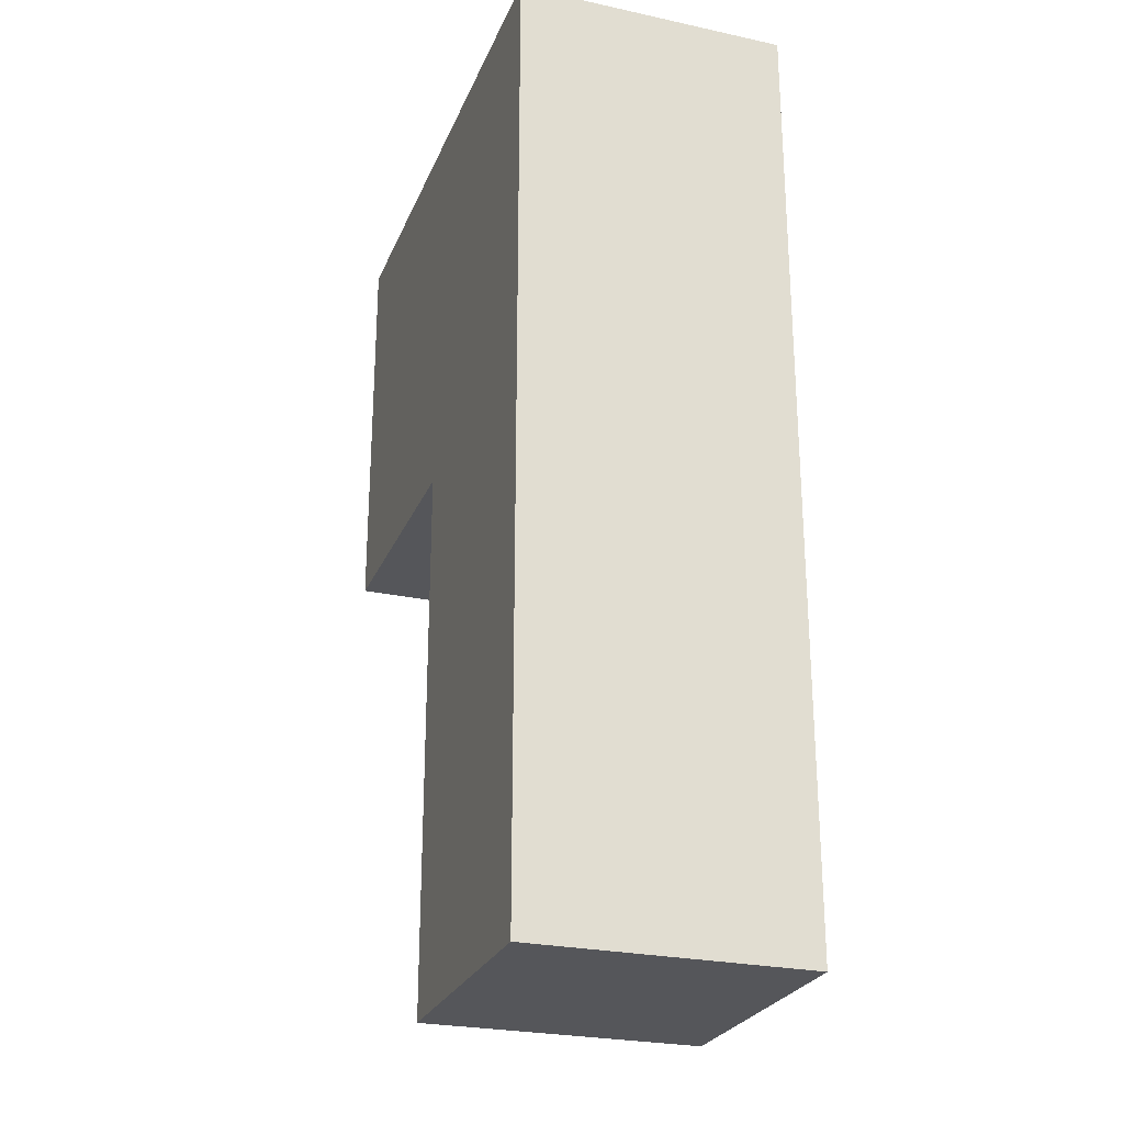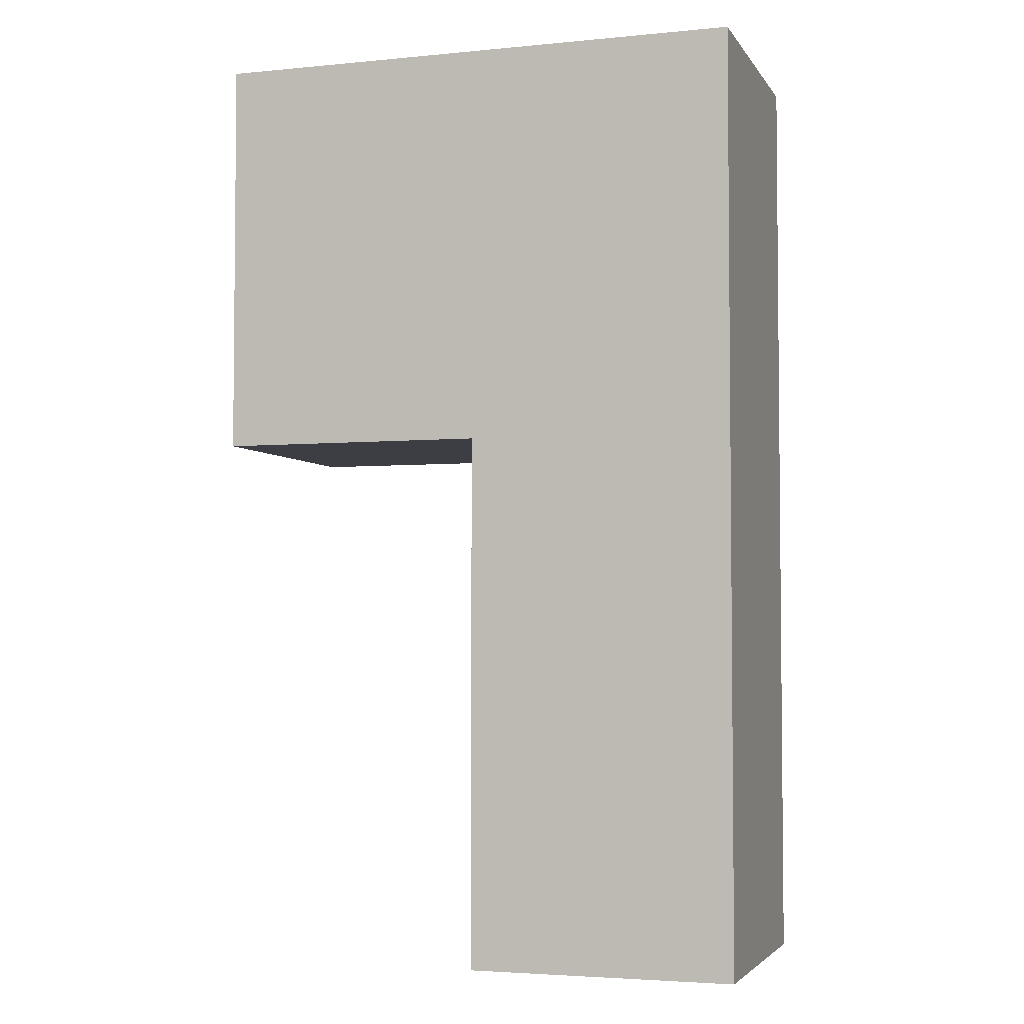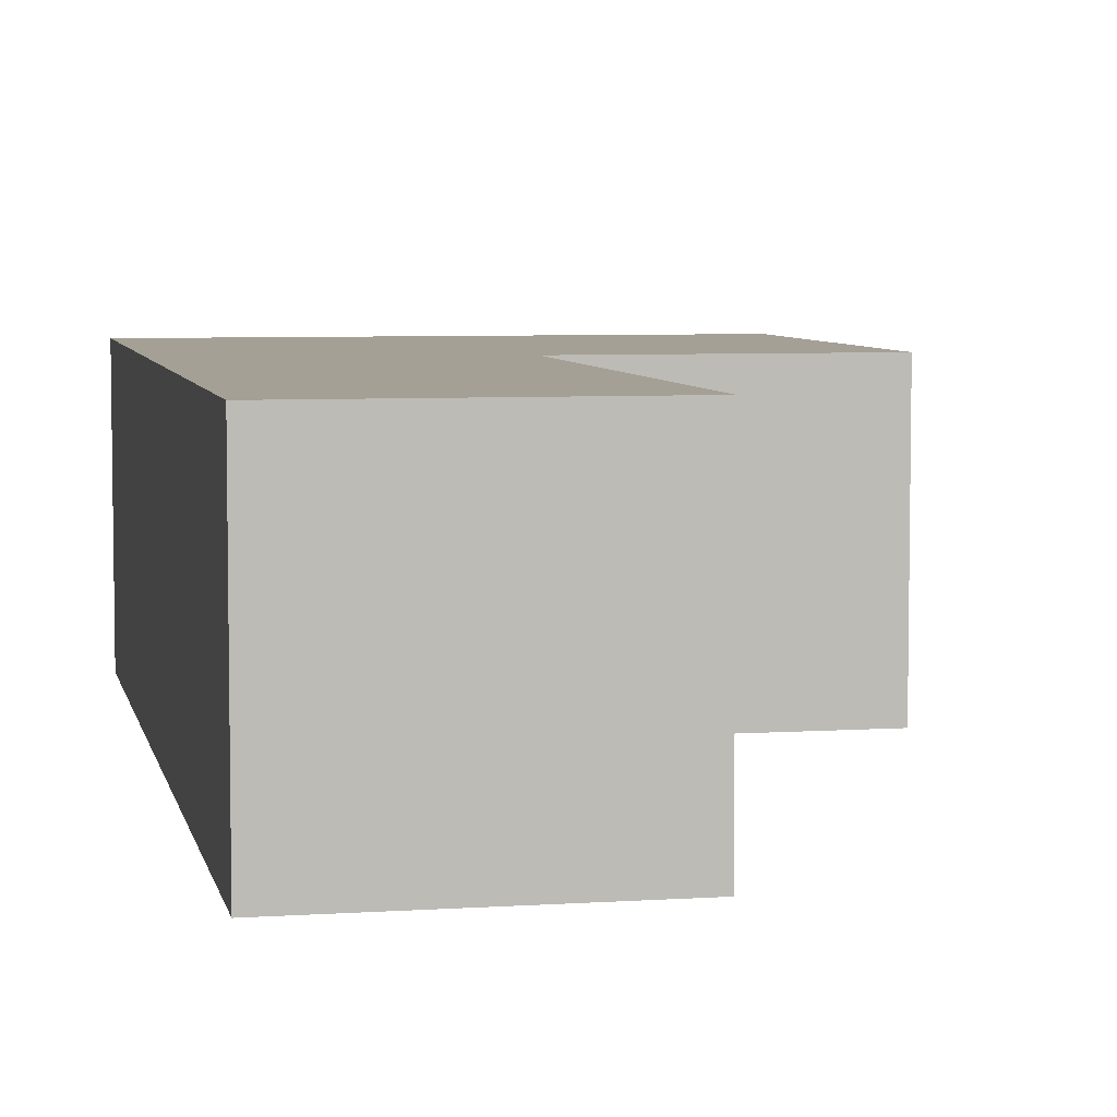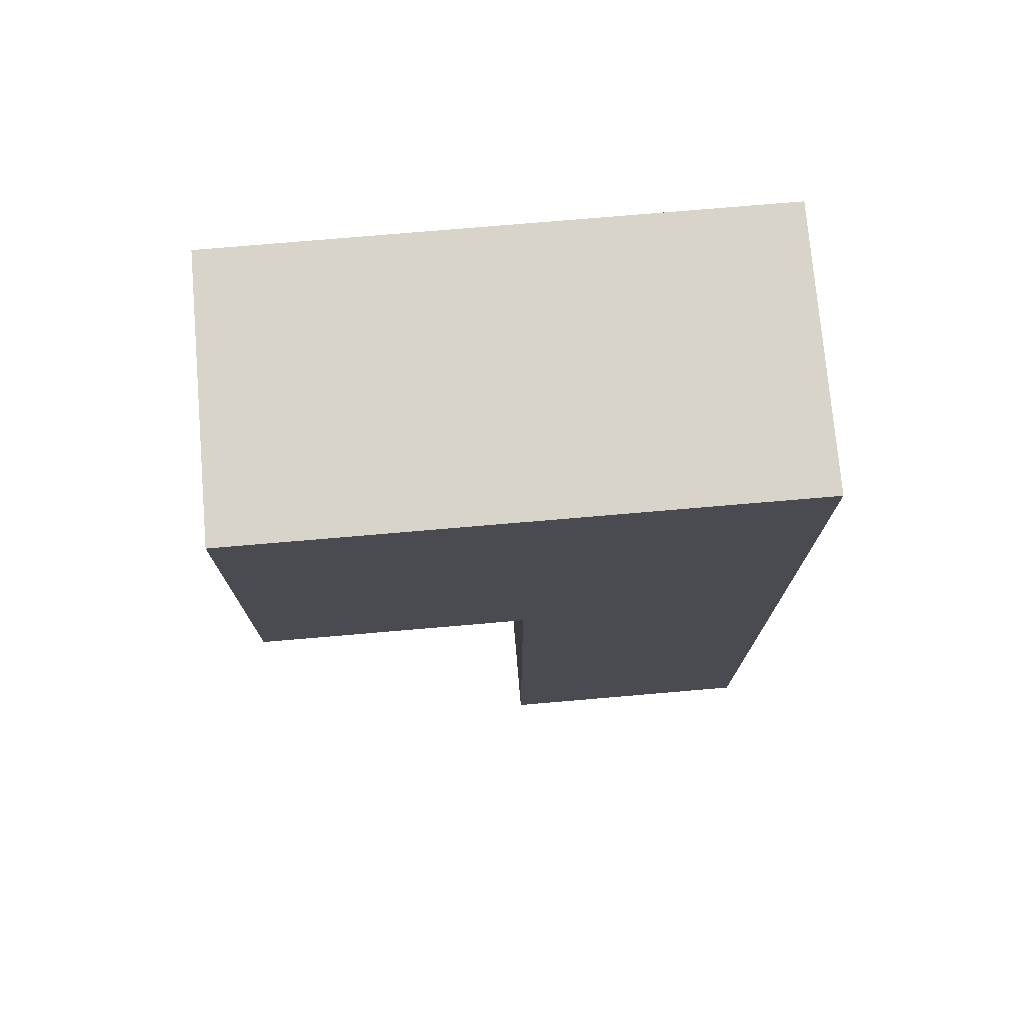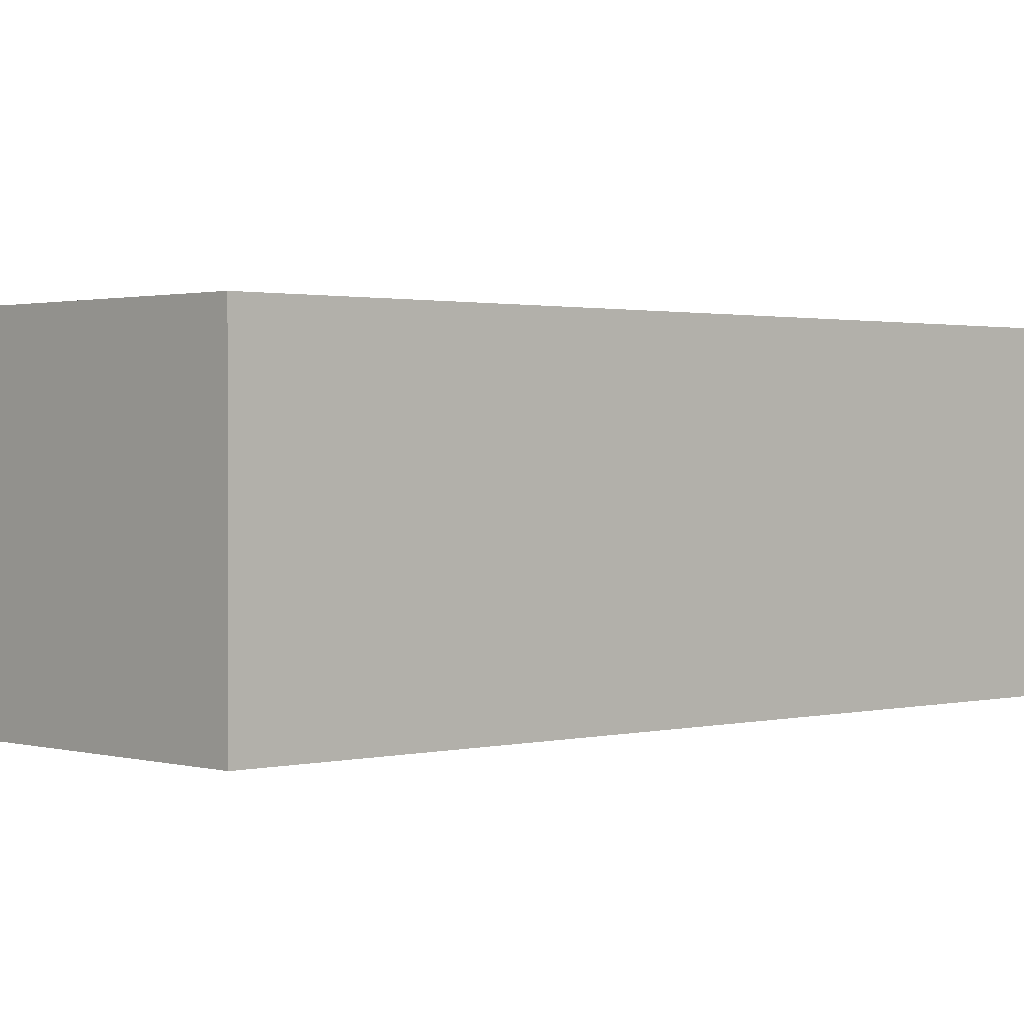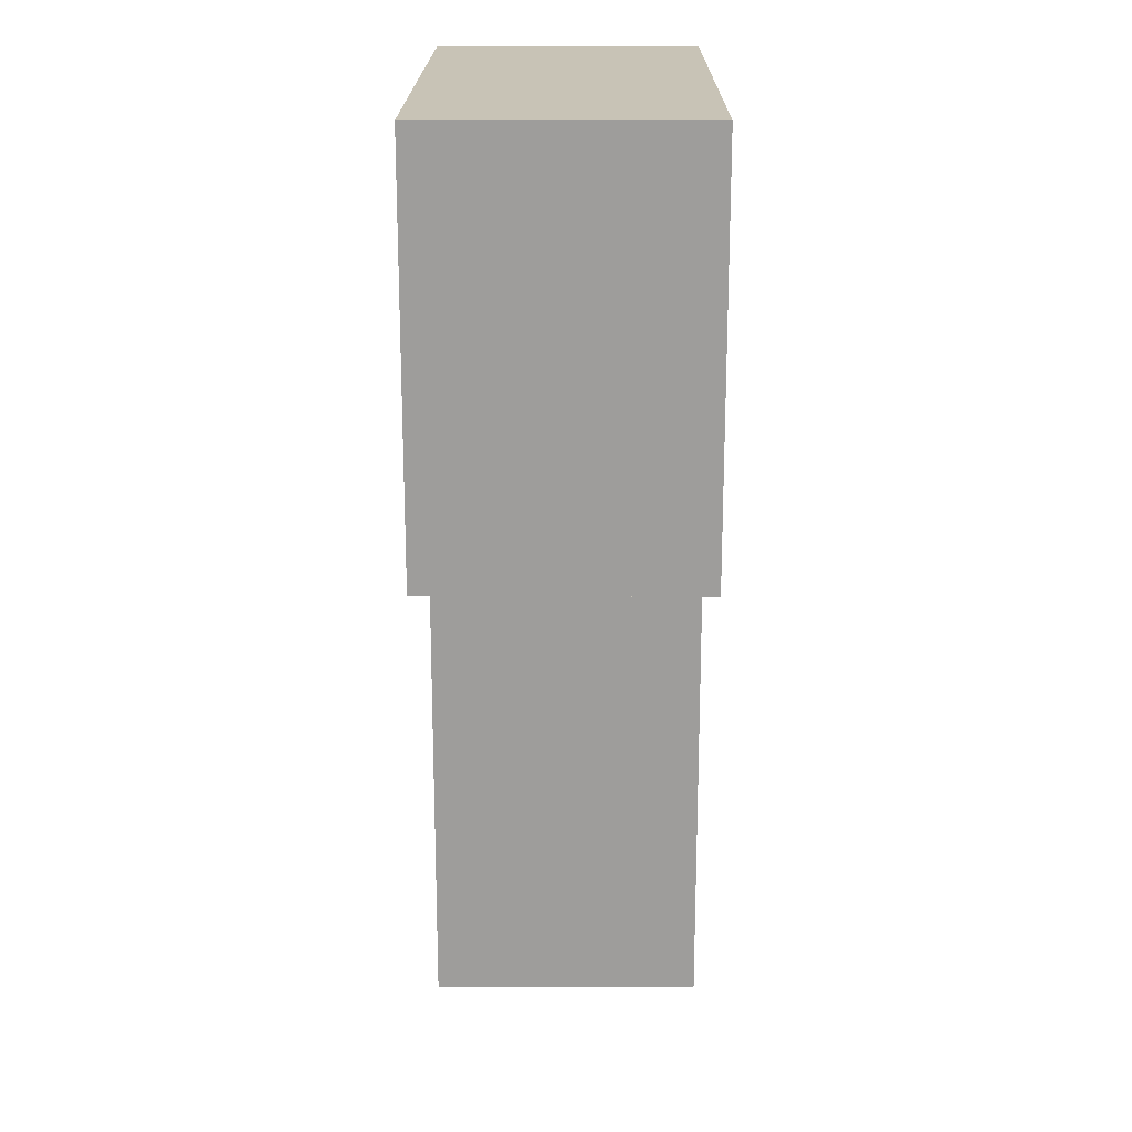
<metadata>
{"format":"obj","ext":"obj","renderer":"f3d","projection":"perspective","resolution":1024,"background":"white","views":[{"elev":-25.9,"azim":71.0,"up":"+Z"},{"elev":-3.7,"azim":17.9,"up":"+Z"},{"elev":5.9,"azim":168.5,"up":"+Y"},{"elev":75.1,"azim":-4.9,"up":"+Z"},{"elev":1.2,"azim":46.8,"up":"+Y"},{"elev":19.4,"azim":-89.6,"up":"+Z"}]}
</metadata>
<code>
g pb_Mesh49318
v 0 4 8
v 0 4 5
v 0 2 5
v 0 2 8
v -4 4 5
v -4 4 8
v -4 2 8
v -4 2 5
v -2 4 8
v -4 2 8
v -4 4 8
v -2 2 8
v 0 4 8
v 0 2 8
v -2 2 1
v 0 2 1
v 0 4 1
v -2 4 1
v -4 2 5
v -2 2 5
v -2 4 5
v -4 4 5
v -4 4 8
v -2 4 5
v -2 4 8
v -4 4 5
v 0 4 5
v 0 4 8
v -2 2 5
v -4 2 5
v -4 2 8
v -2 2 8
v 0 2 5
v 0 2 8
v -2 2 1
v -2 4 1
v -2 4 5
v -2 2 5
v -2 4 1
v 0 4 1
v 0 4 5
v -2 4 5
v 0 4 1
v 0 2 1
v 0 2 1
v -2 2 1
g pb_Mesh49318_0
f 3 2 1
f 4 3 1
f 7 6 5
f 8 7 5
f 11 10 9
f 10 12 9
f 9 12 13
f 12 14 13
f 17 16 15
f 17 15 18
f 21 20 19
f 21 19 22
f 25 24 23
f 24 26 23
f 28 27 25
f 27 24 25
f 31 30 29
f 31 29 32
f 32 29 33
f 32 33 34
f 37 36 35
f 38 37 35
f 41 40 39
f 42 41 39
f 3 44 43
f 2 3 43
f 29 46 45
f 33 29 45

</code>
